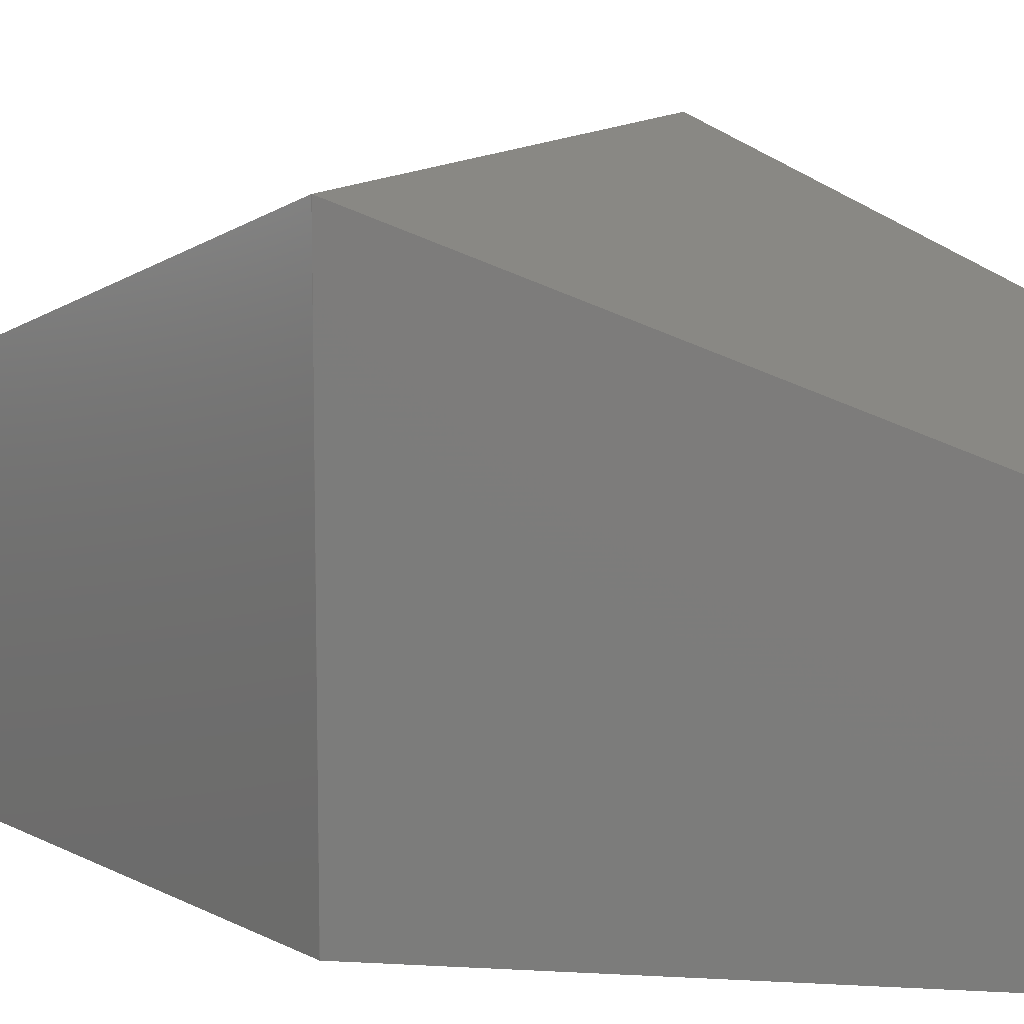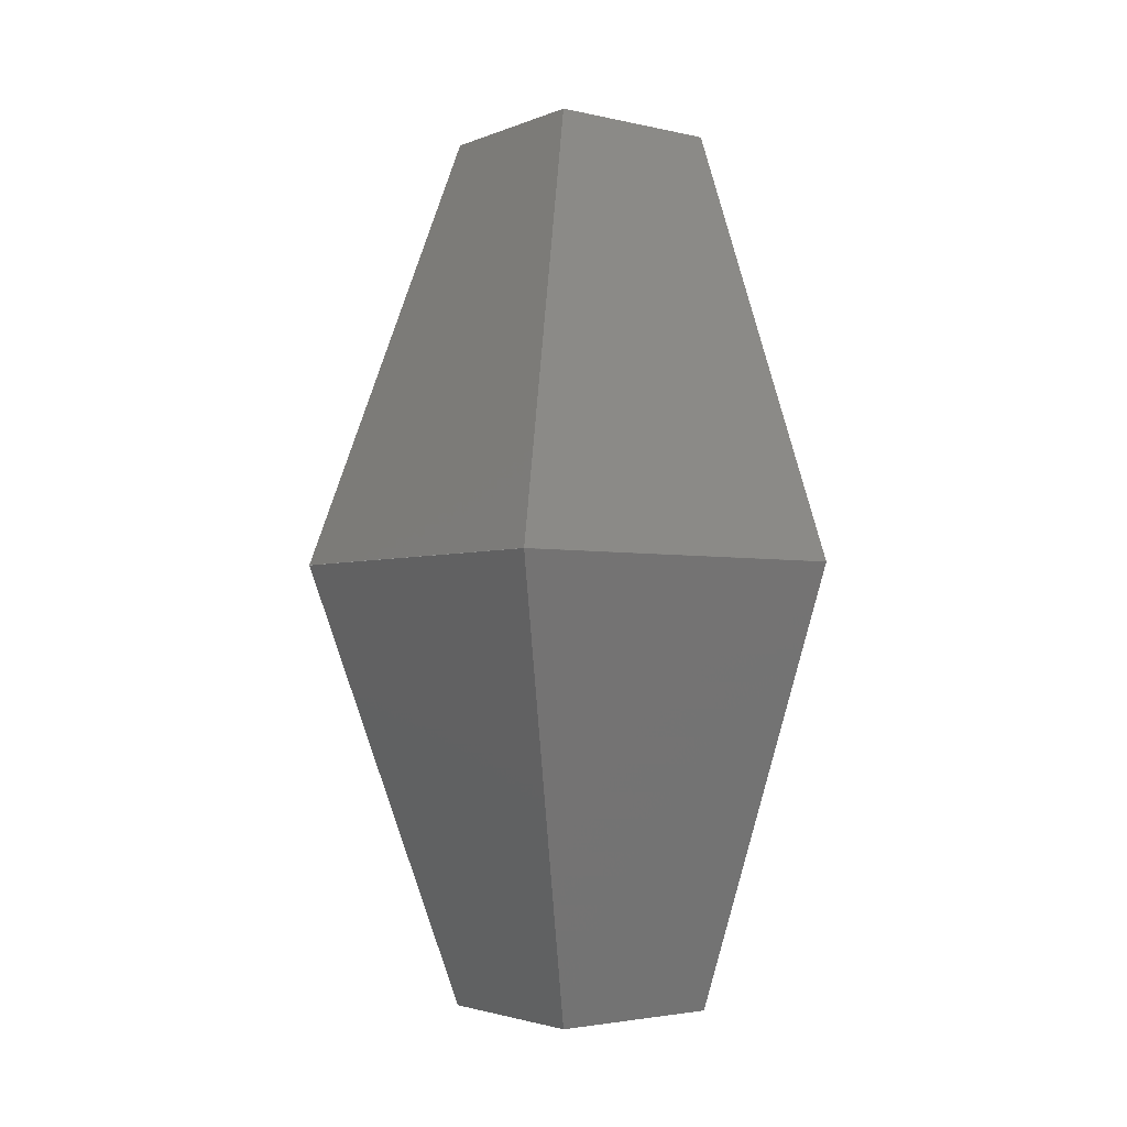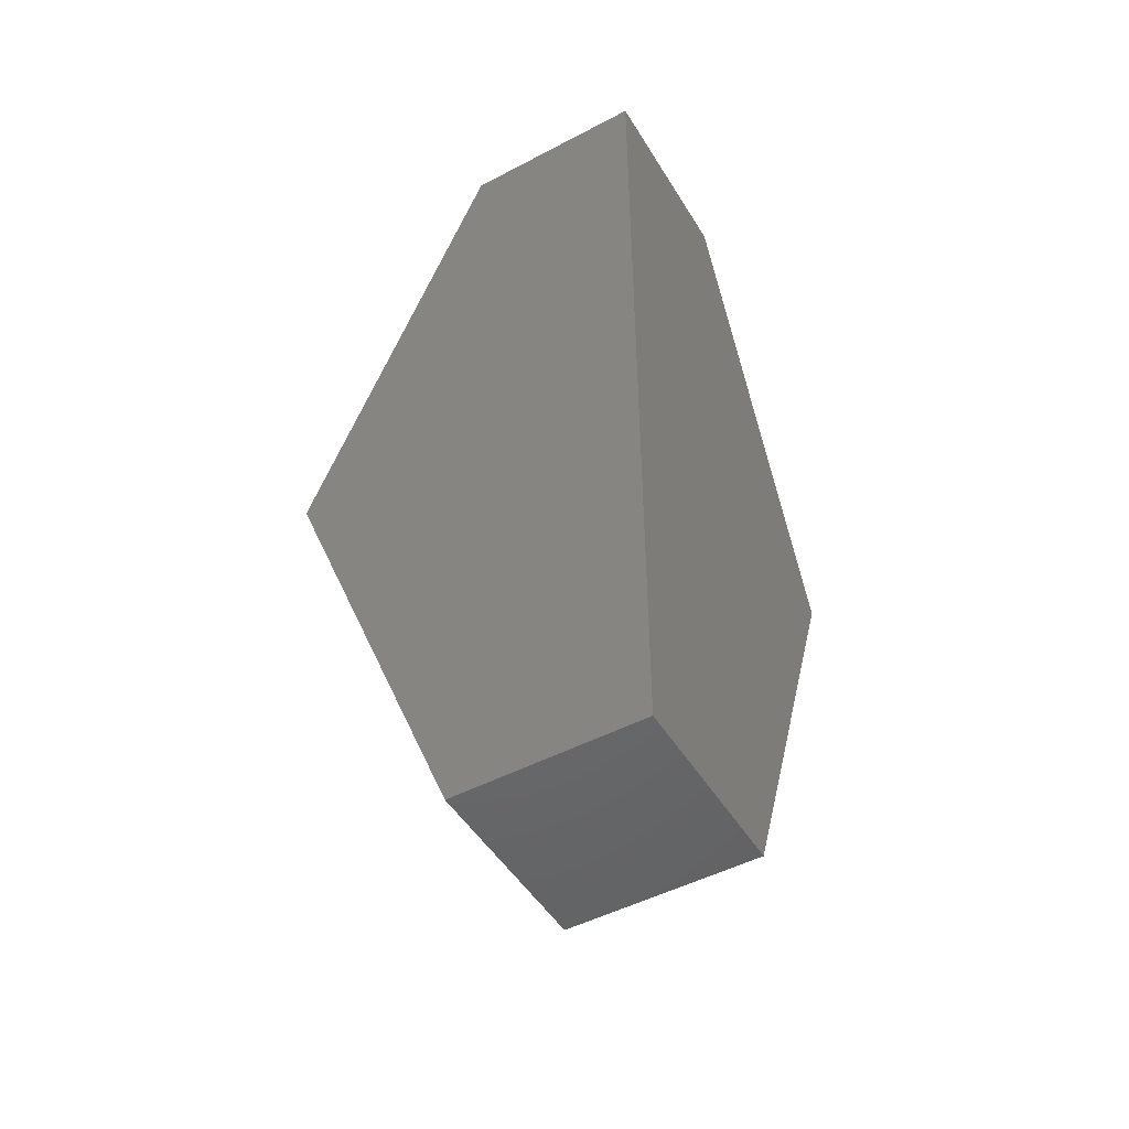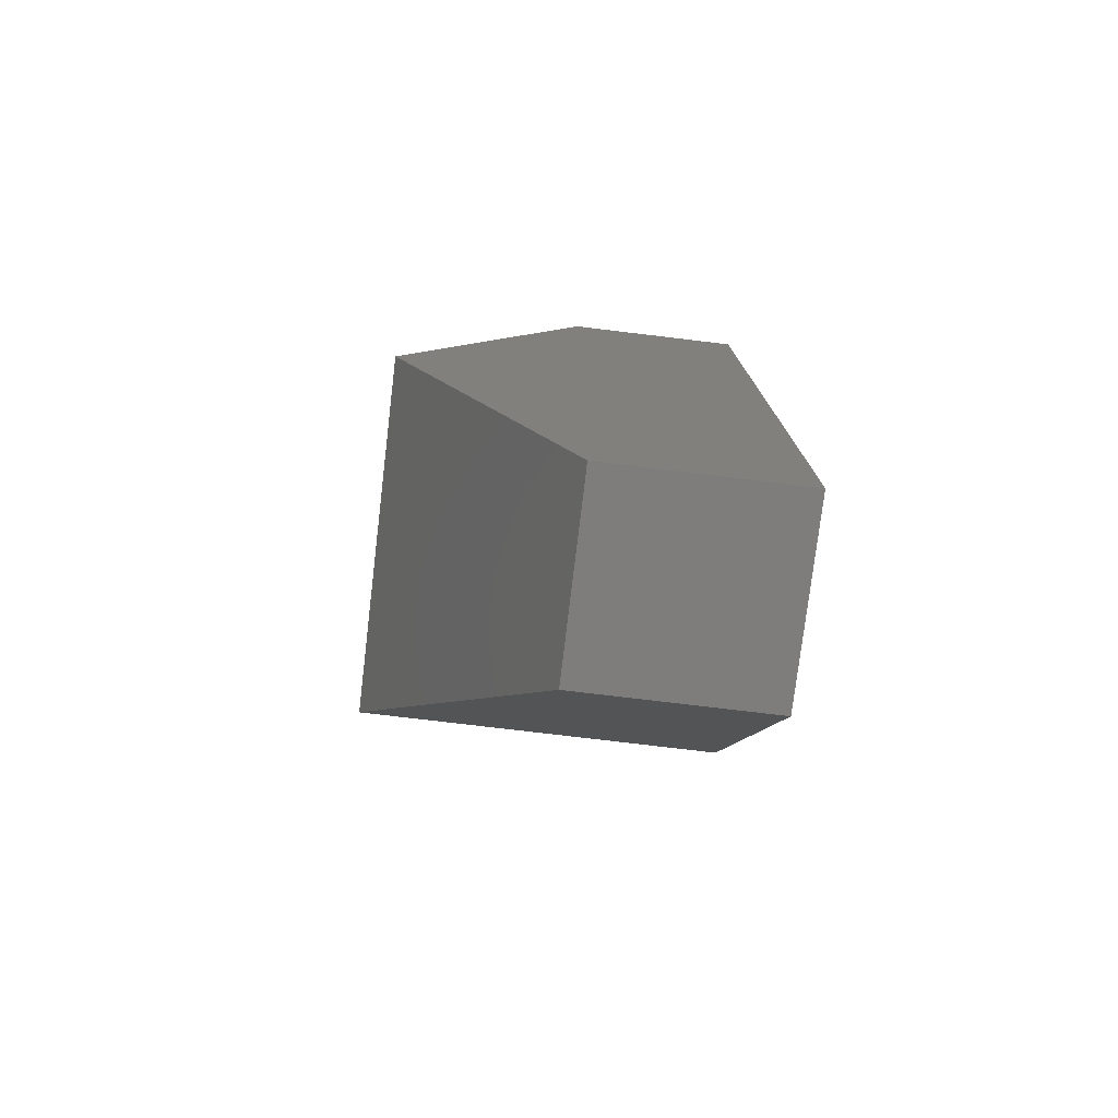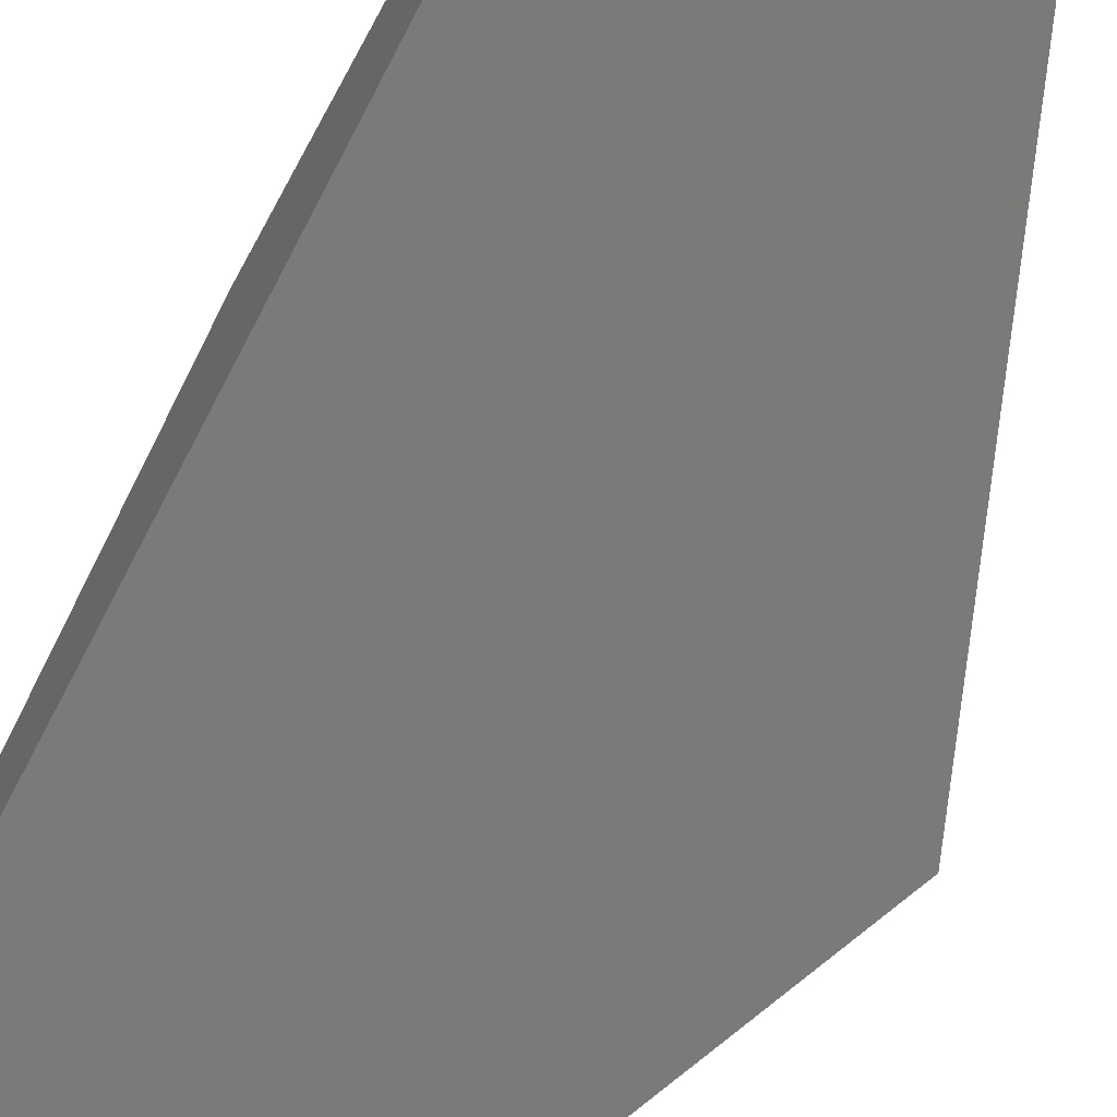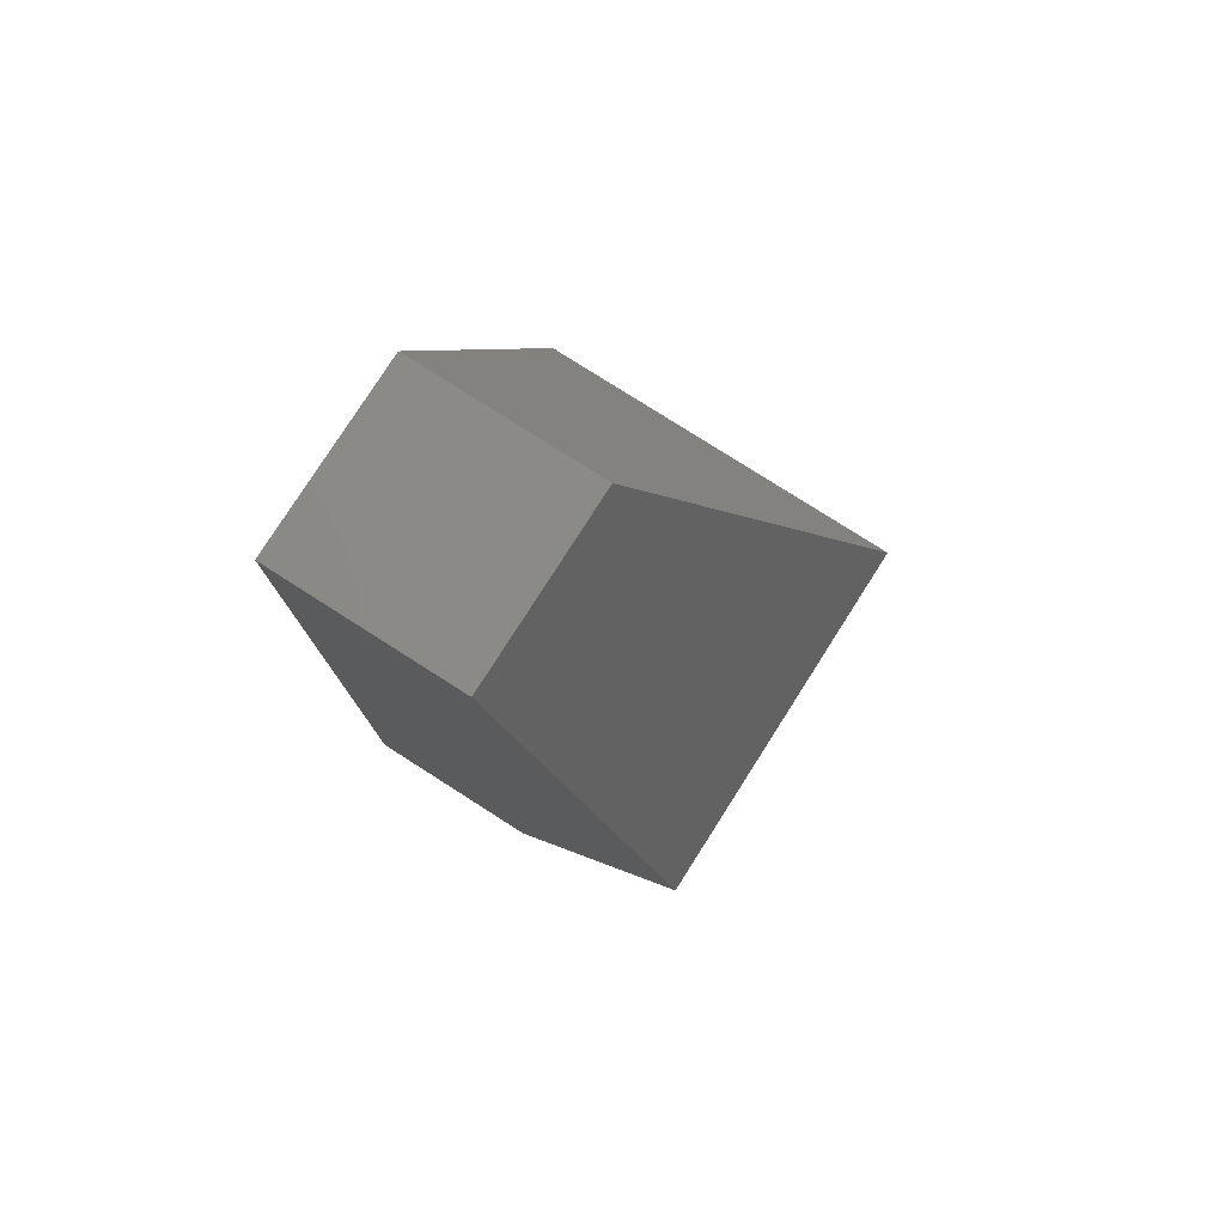
<metadata>
{"format":"stl","ext":"stl","renderer":"f3d","projection":"perspective","resolution":1024,"background":"white","views":[{"elev":12.4,"azim":119.9,"up":"+Z"},{"elev":-3.0,"azim":52.6,"up":"+Y"},{"elev":-48.9,"azim":-149.7,"up":"+Y"},{"elev":-77.1,"azim":173.2,"up":"+Y"},{"elev":-73.1,"azim":-27.6,"up":"+Z"},{"elev":78.4,"azim":-57.5,"up":"+Y"}]}
</metadata>
<code>
# stl→obj: 14 verts, 24 faces
v 0 0 10
v 0 0 0
v 10 0 0
v 10 0 10
v 0 50.01 0
v 10 50.01 0
v 20 25.01 0
v 20 25 0
v 0 25 20
v 0 25.01 20
v 0 50.01 10
v 20 25 20
v 20 25.01 20
v 10 50.01 10
f 1 2 3
f 4 1 3
f 2 5 3
f 3 5 6
f 3 6 7
f 3 7 8
f 2 1 5
f 5 1 9
f 5 9 10
f 5 10 11
f 9 1 4
f 12 9 4
f 4 3 8
f 12 4 8
f 12 8 7
f 13 12 7
f 7 6 14
f 13 7 14
f 5 11 6
f 6 11 14
f 11 10 13
f 14 11 13
f 10 9 12
f 13 10 12

</code>
